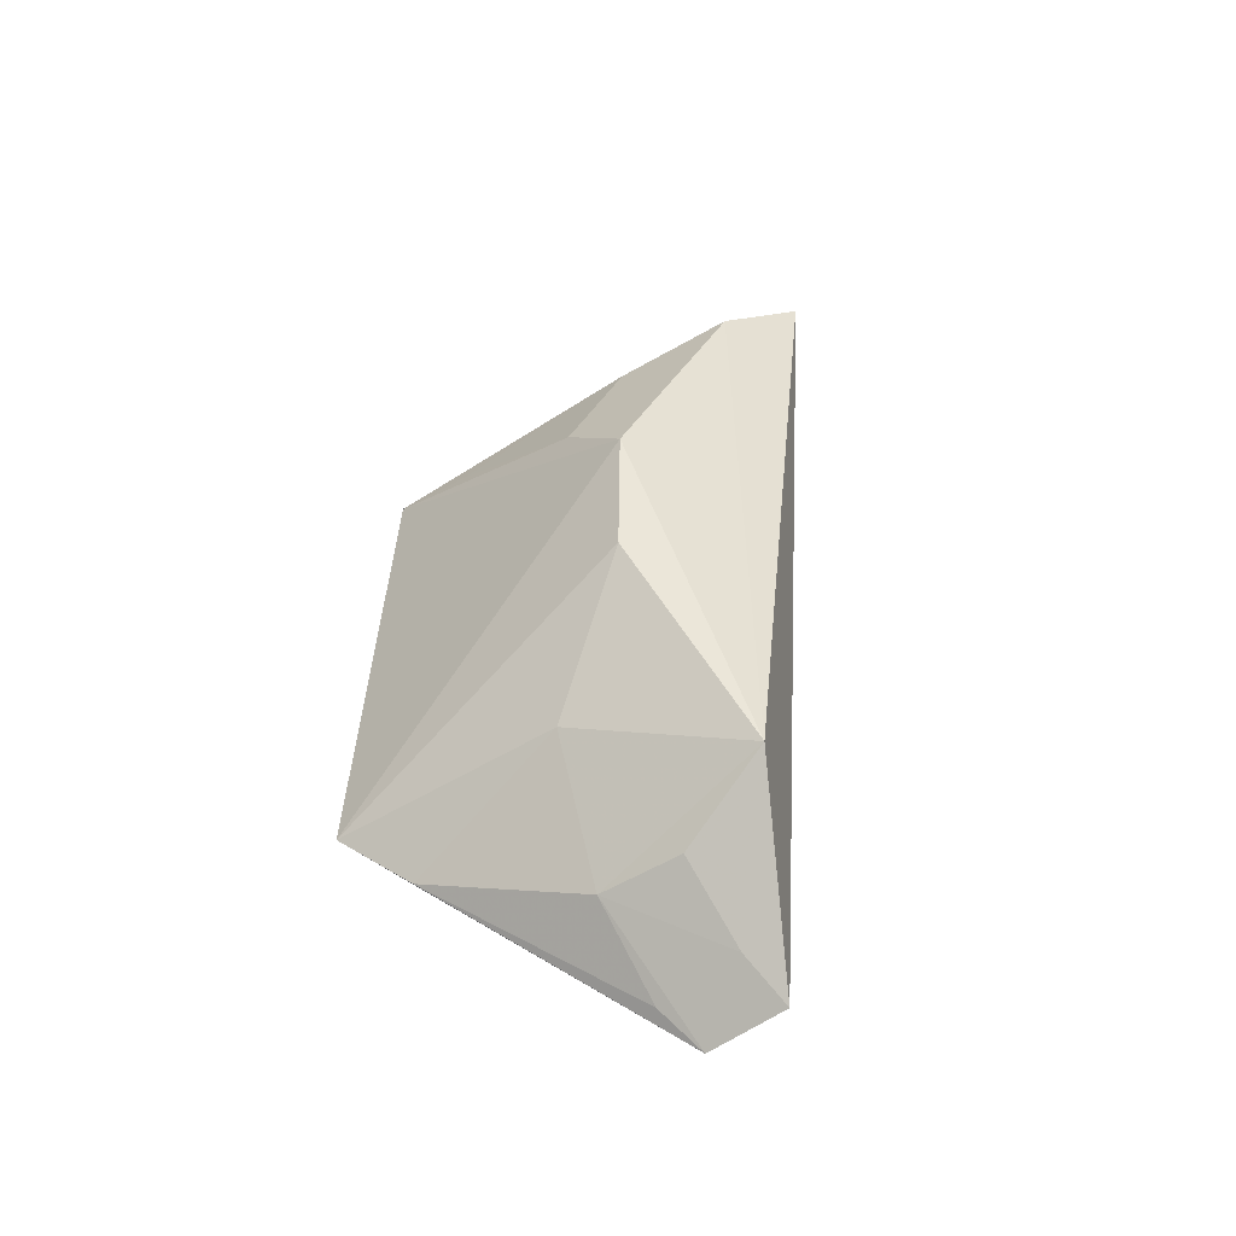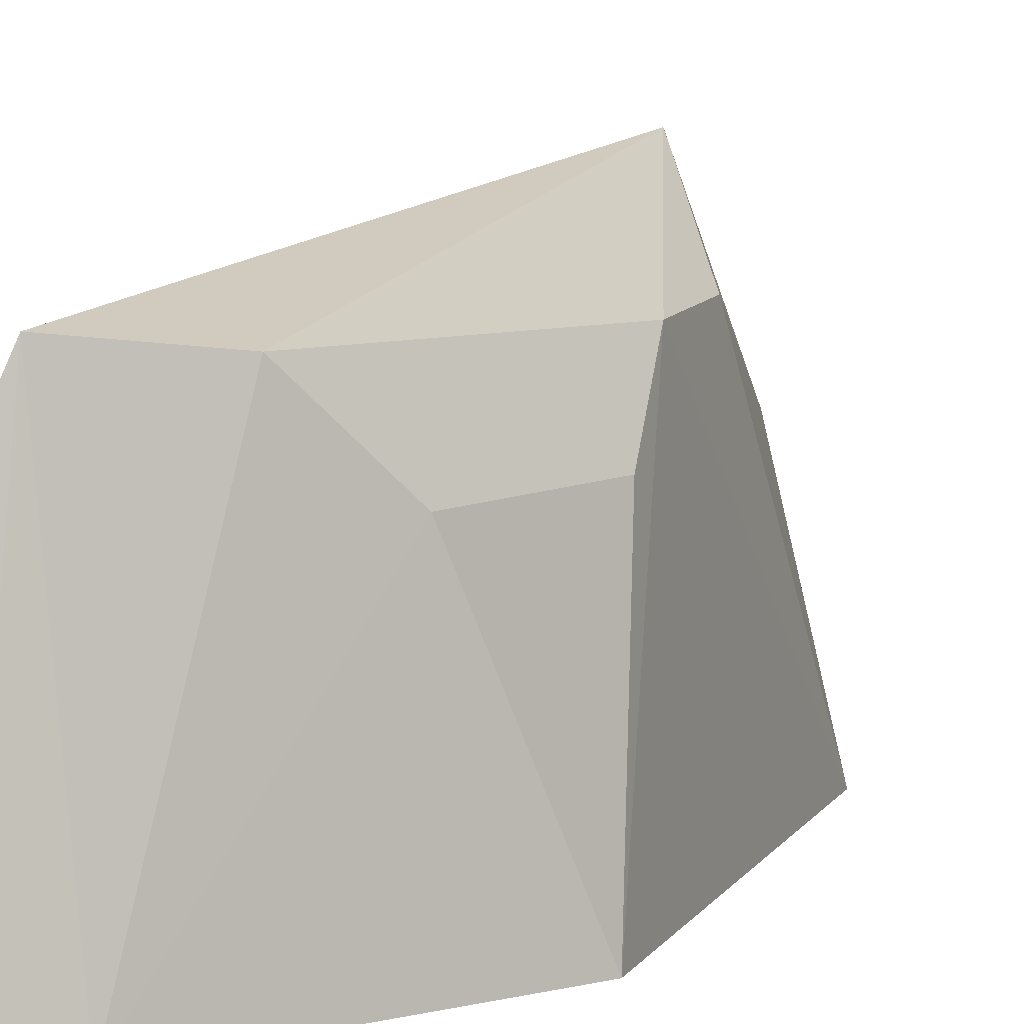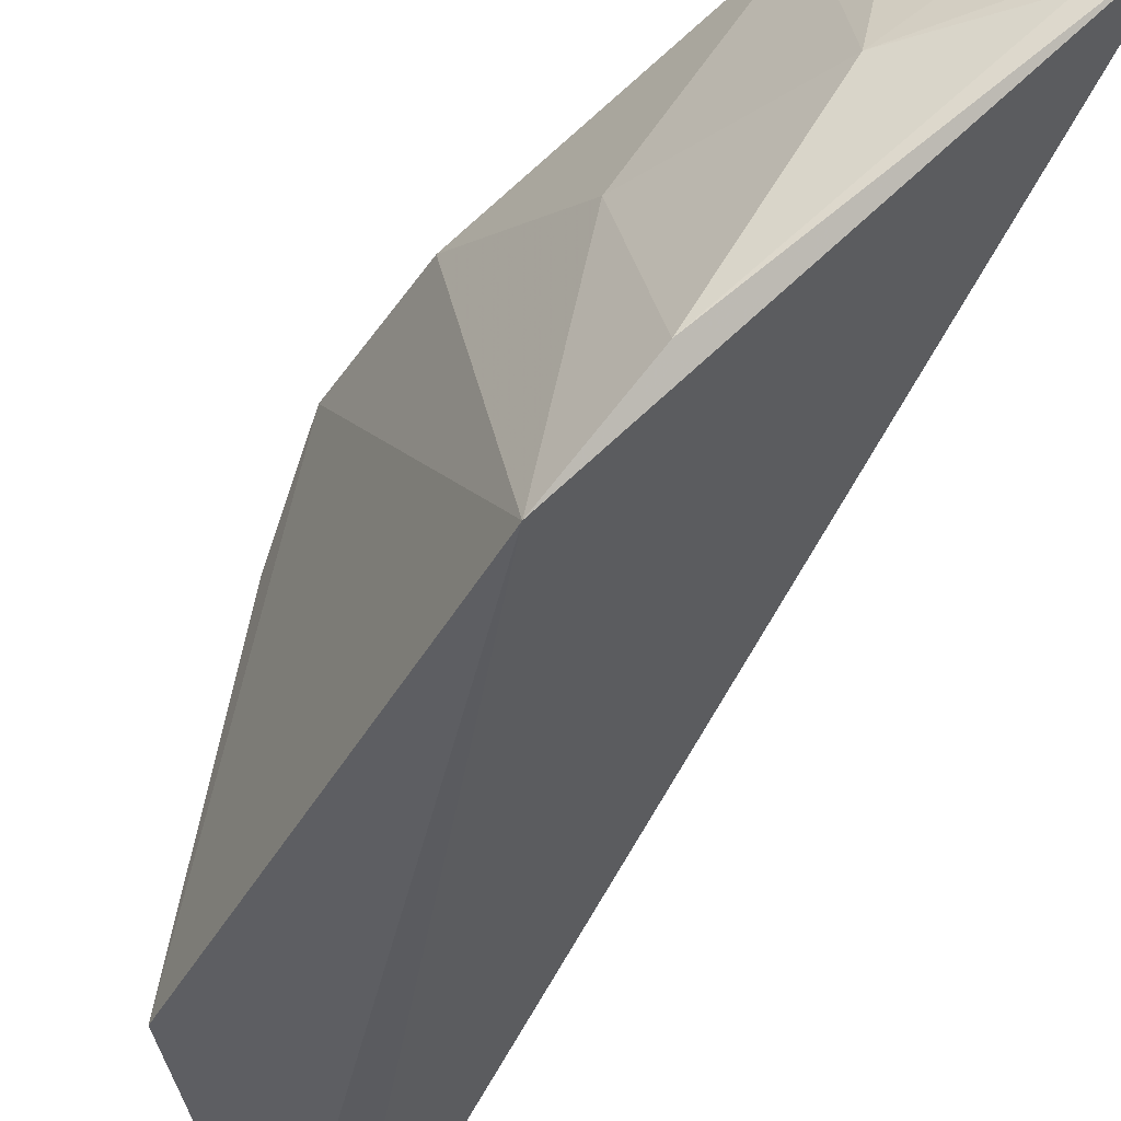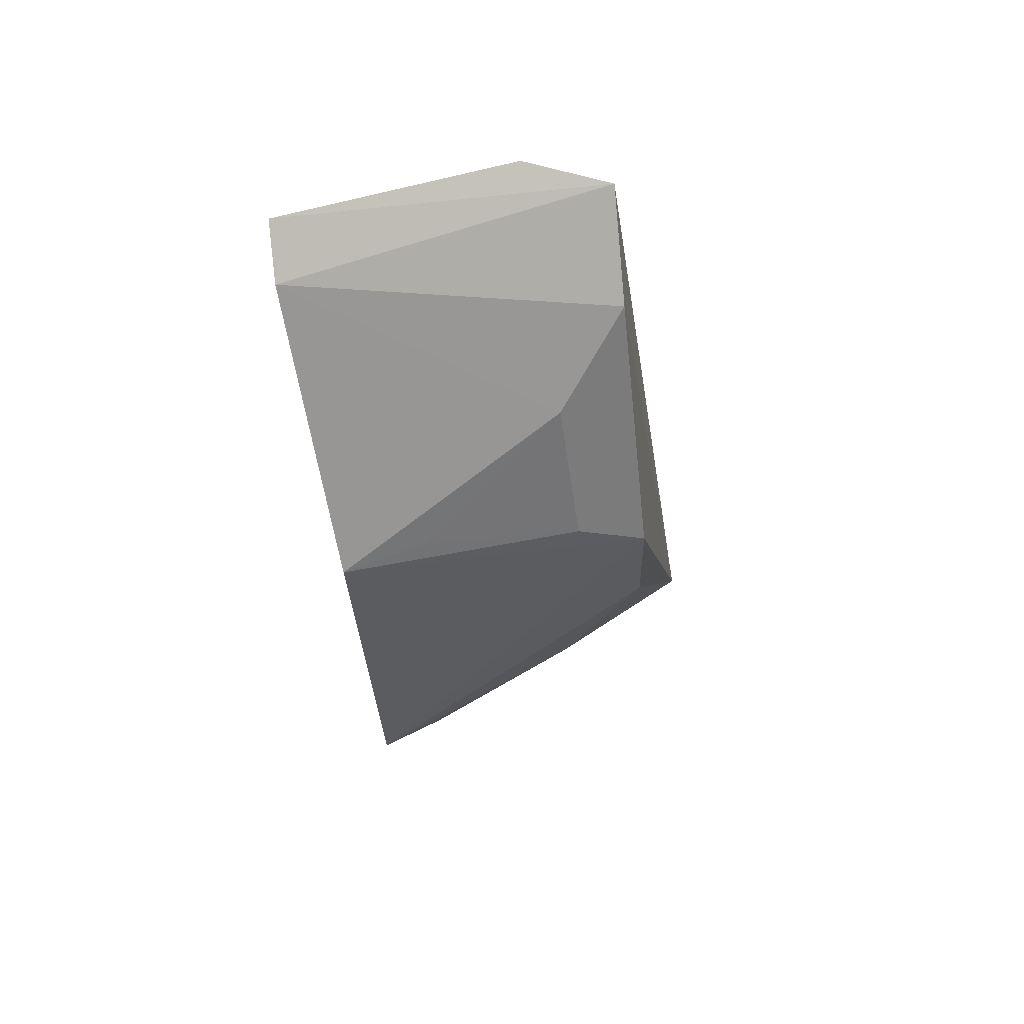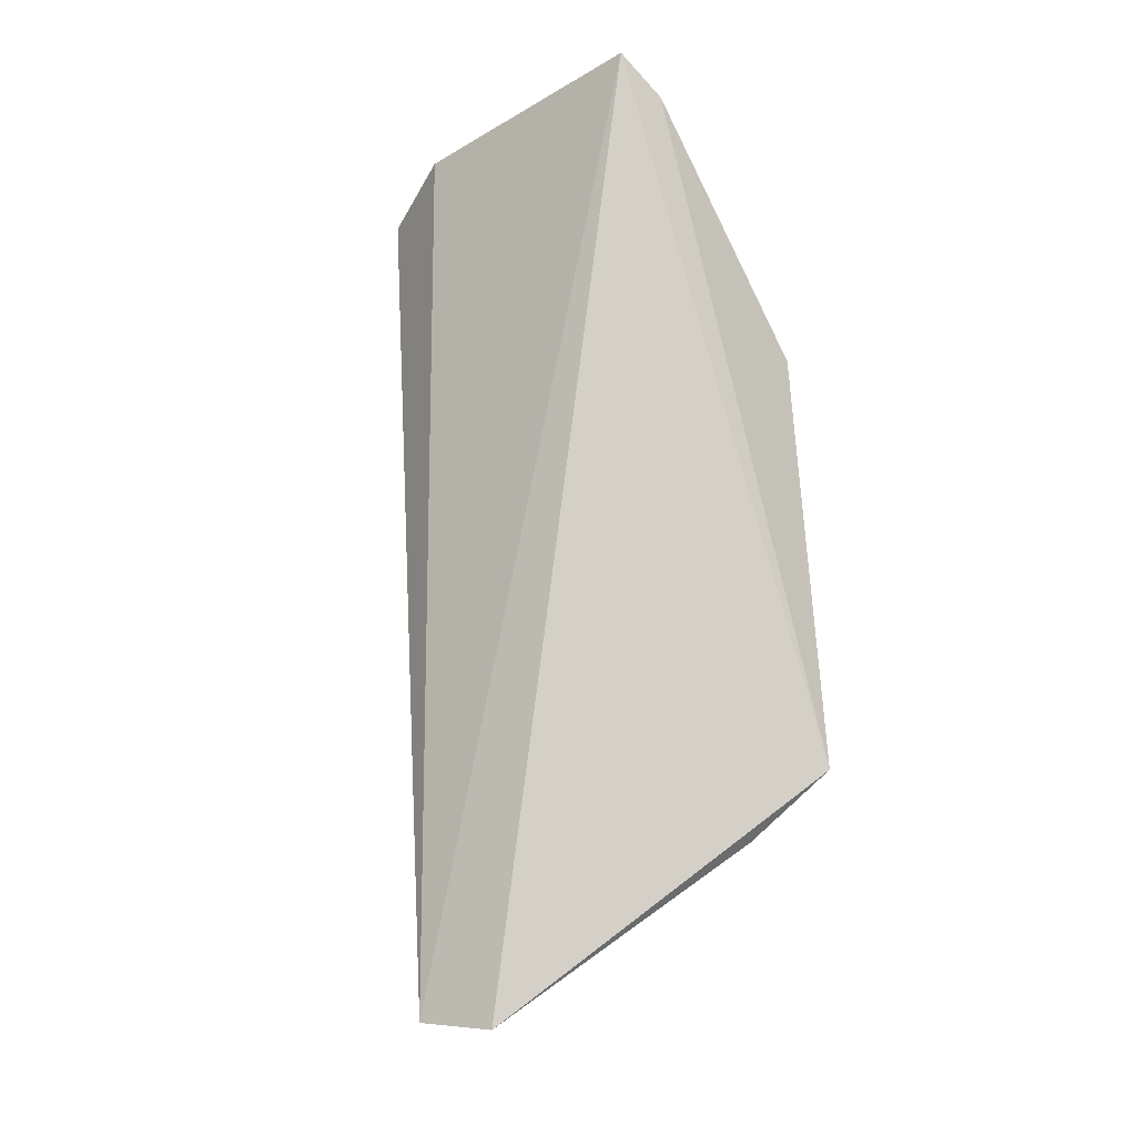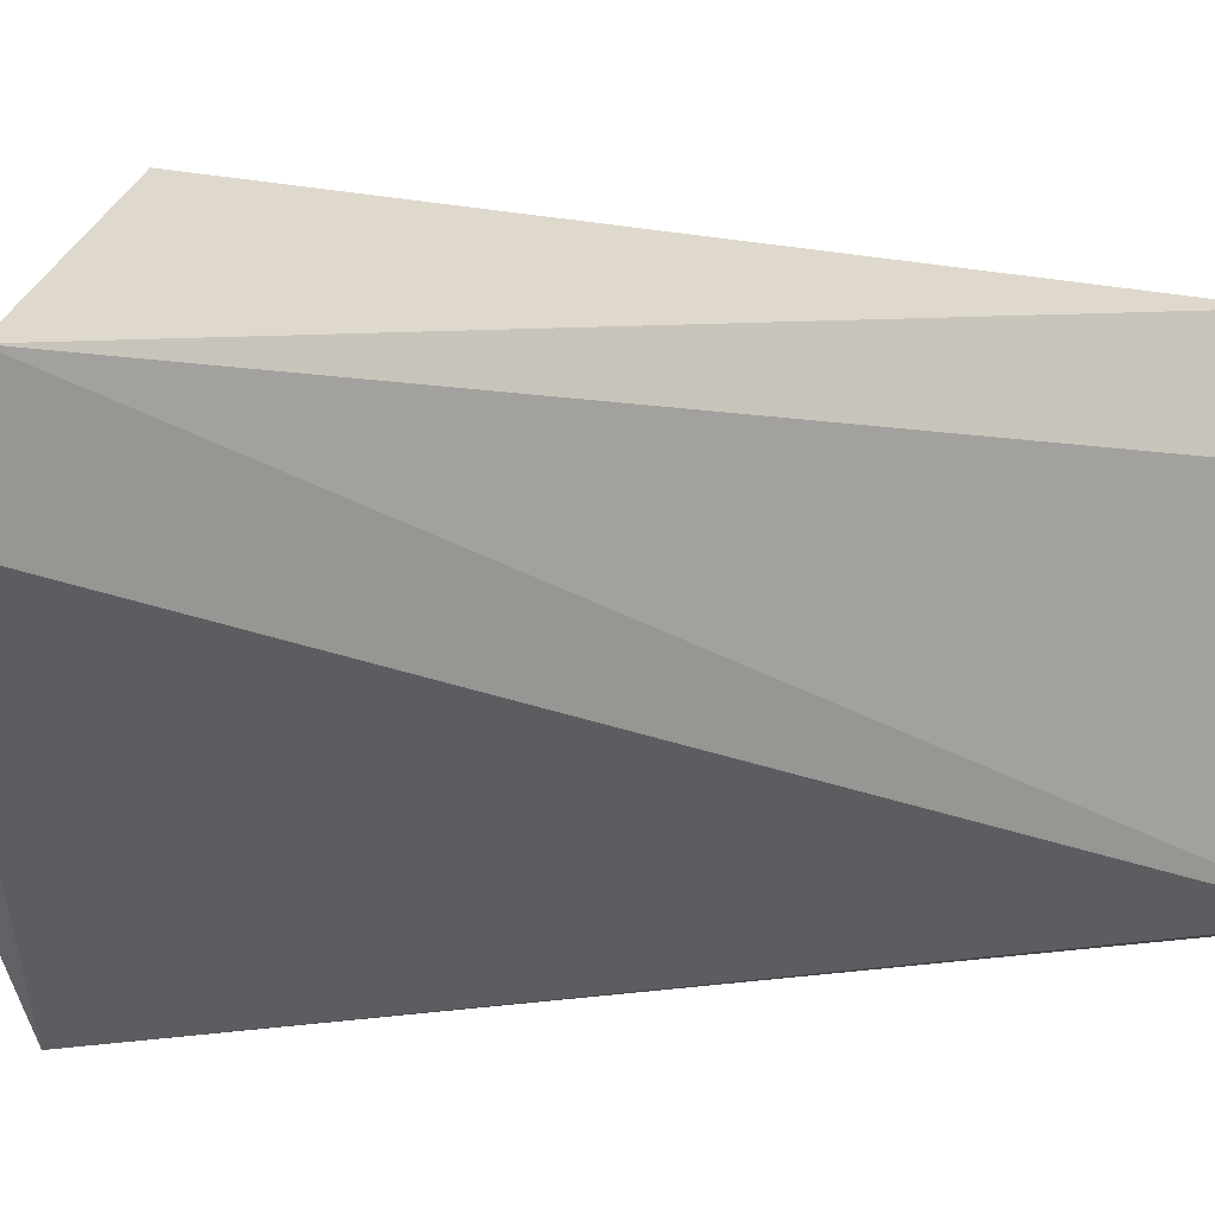
<metadata>
{"format":"obj","ext":"obj","renderer":"f3d","projection":"perspective","resolution":1024,"background":"white","views":[{"elev":-40.6,"azim":-41.8,"up":"+Y"},{"elev":8.5,"azim":-165.4,"up":"+Z"},{"elev":-39.3,"azim":-31.8,"up":"+Z"},{"elev":65.2,"azim":-105.7,"up":"+Y"},{"elev":-24.6,"azim":131.5,"up":"+Y"},{"elev":4.8,"azim":39.4,"up":"+Z"}]}
</metadata>
<code>
v -0.06906 -0.0527 0.1428
v -0.07248 -0.05545 0.1284
v -0.05466 0.1196 0.08162
v -0.05106 0.1142 0.1275
v -0.09975 0.0468 0.1399
v -0.09968 -0.006143 0.1249
v -0.05662 0.1086 0.1436
v -0.09048 -0.03328 0.1243
v -0.08526 -0.01937 0.156
v -0.1015 0.07195 0.07949
v -0.07596 -0.04497 0.1403
v -0.1005 0.02231 0.1404
v -0.07397 0.09493 0.141
v -0.1097 -0.009346 0.08046
v -0.08624 -0.03134 0.1391
v -0.08615 0.08348 0.1254
v -0.0643 0.114 0.07996
v -0.1031 -0.02176 0.09386
v -0.0994 0.05801 0.1259
v -0.07878 -0.04849 0.1246
v -0.0992 0.07025 0.09547
f 1 2 3
f 1 3 4
f 7 1 4
f 7 4 3
f 9 1 7
f 9 6 8
f 11 8 2
f 11 2 1
f 11 1 9
f 12 9 5
f 12 6 9
f 13 9 7
f 13 5 9
f 14 6 12
f 14 12 5
f 14 5 10
f 14 3 2
f 15 11 9
f 15 9 8
f 15 8 11
f 17 13 7
f 17 7 3
f 17 16 13
f 17 10 16
f 17 14 10
f 17 3 14
f 18 8 6
f 18 6 14
f 18 14 2
f 19 10 5
f 19 5 13
f 19 13 16
f 20 18 2
f 20 2 8
f 20 8 18
f 21 19 16
f 21 16 10
f 21 10 19

</code>
